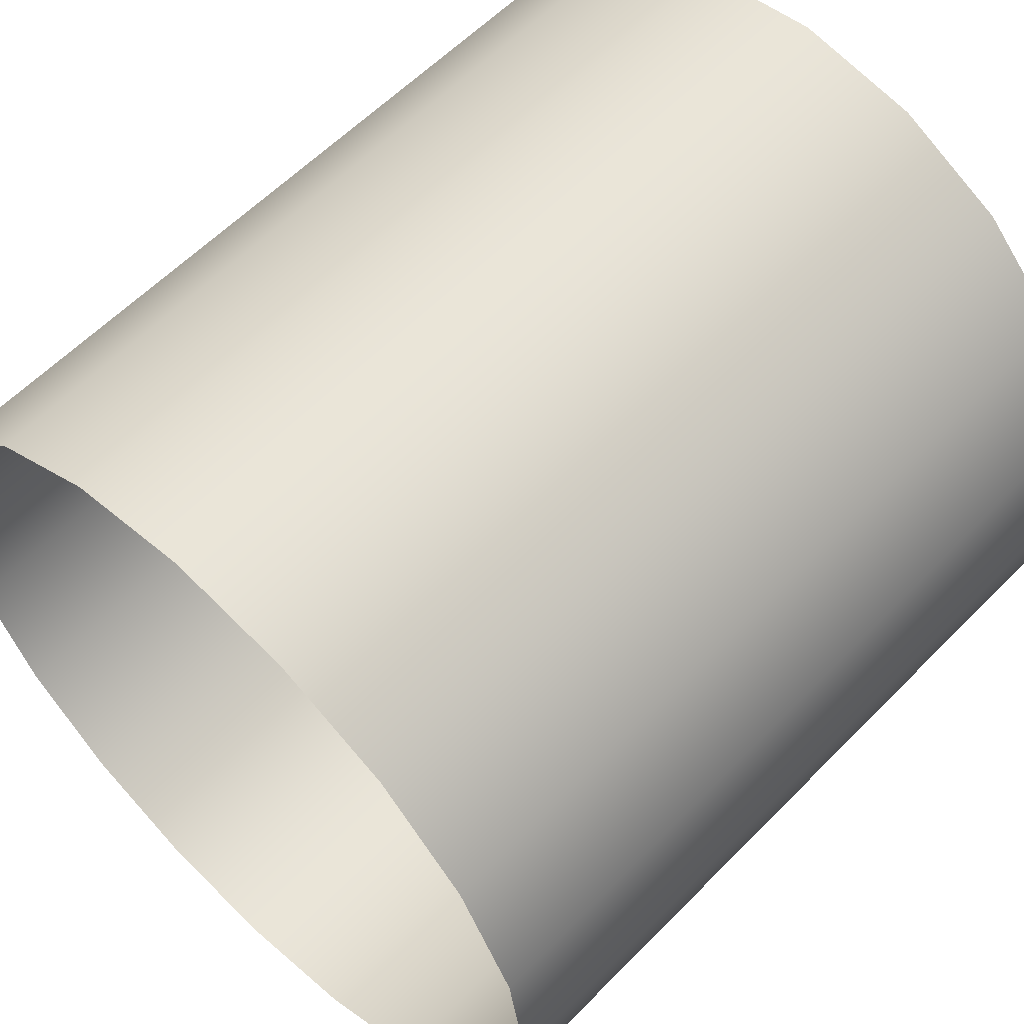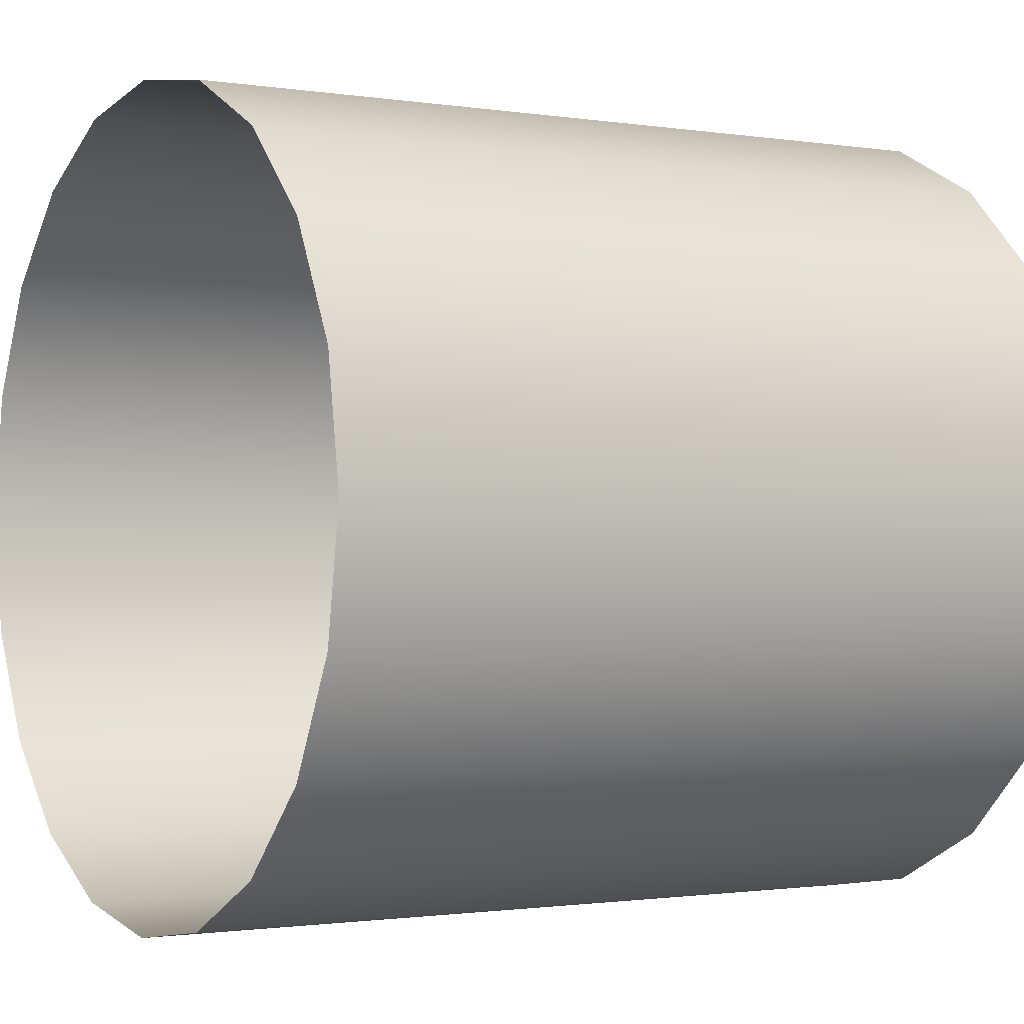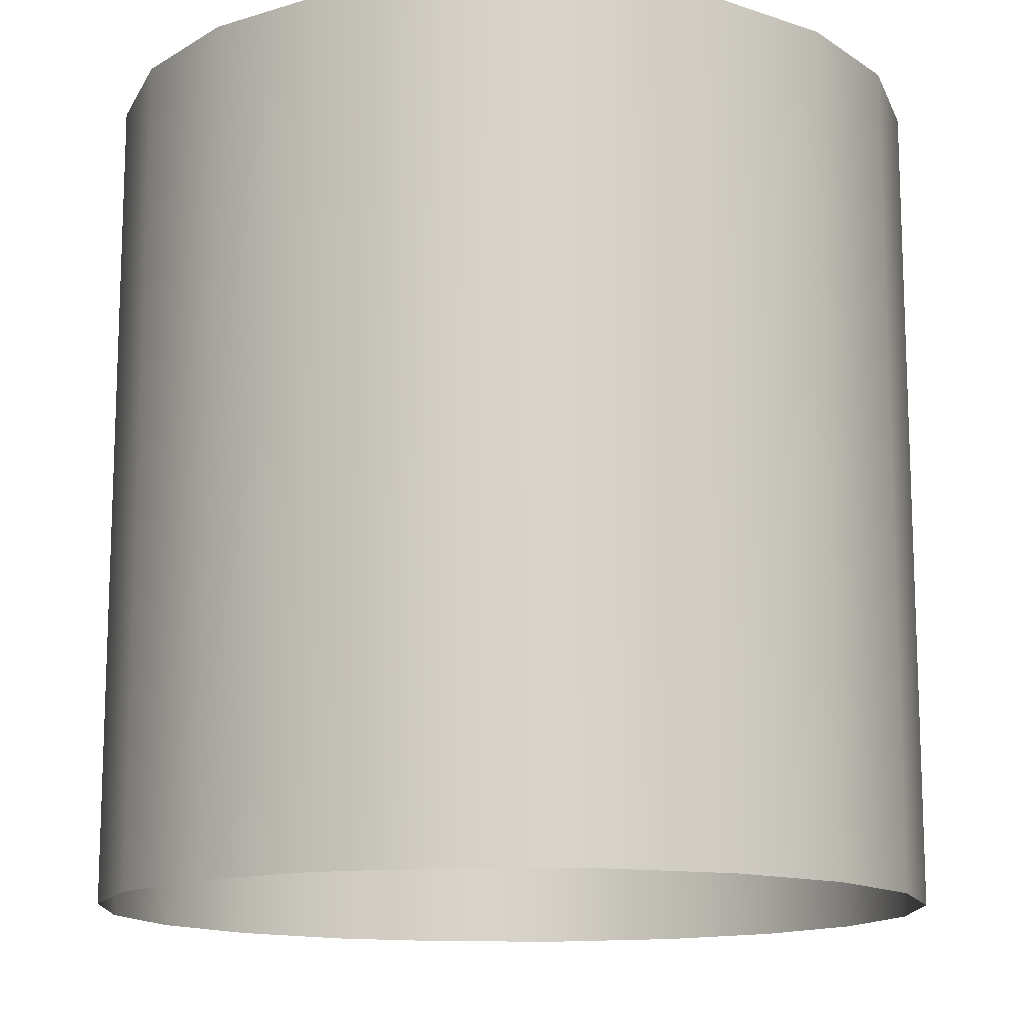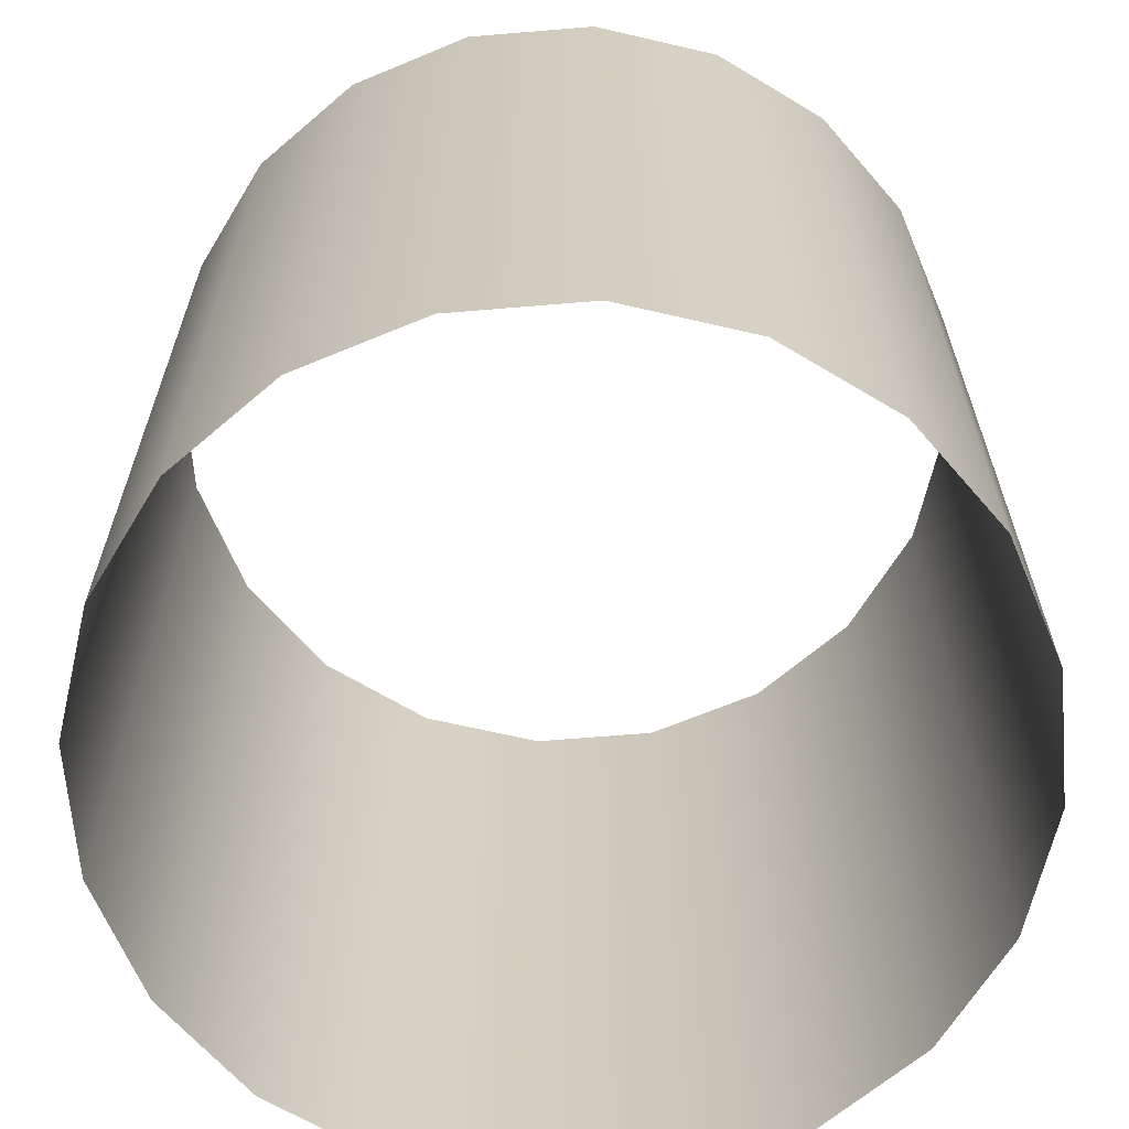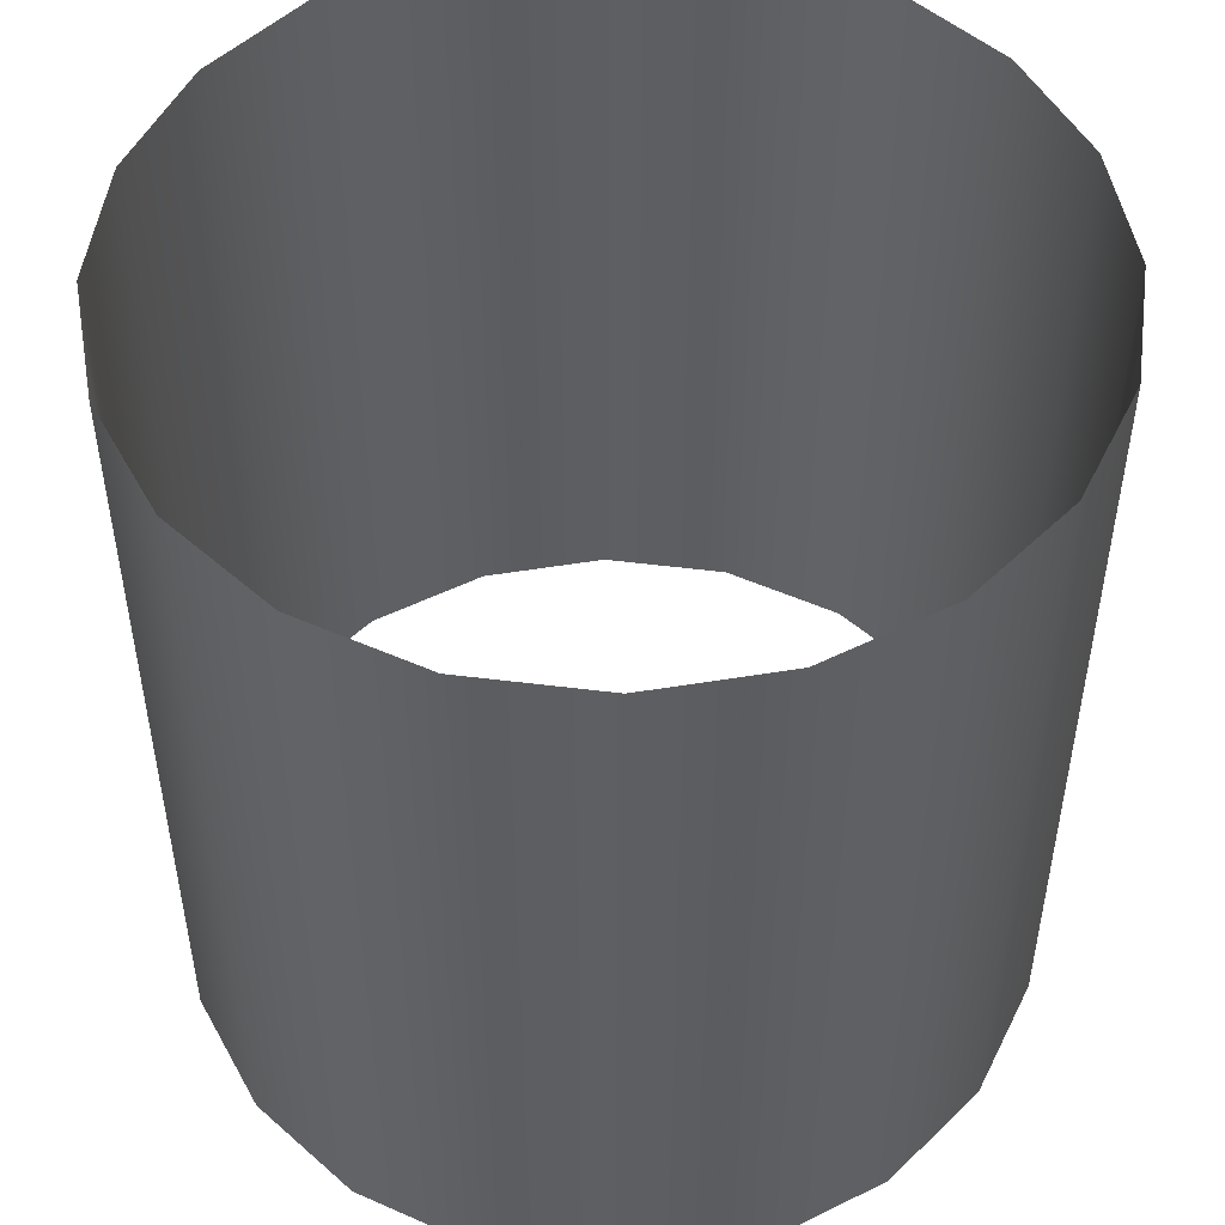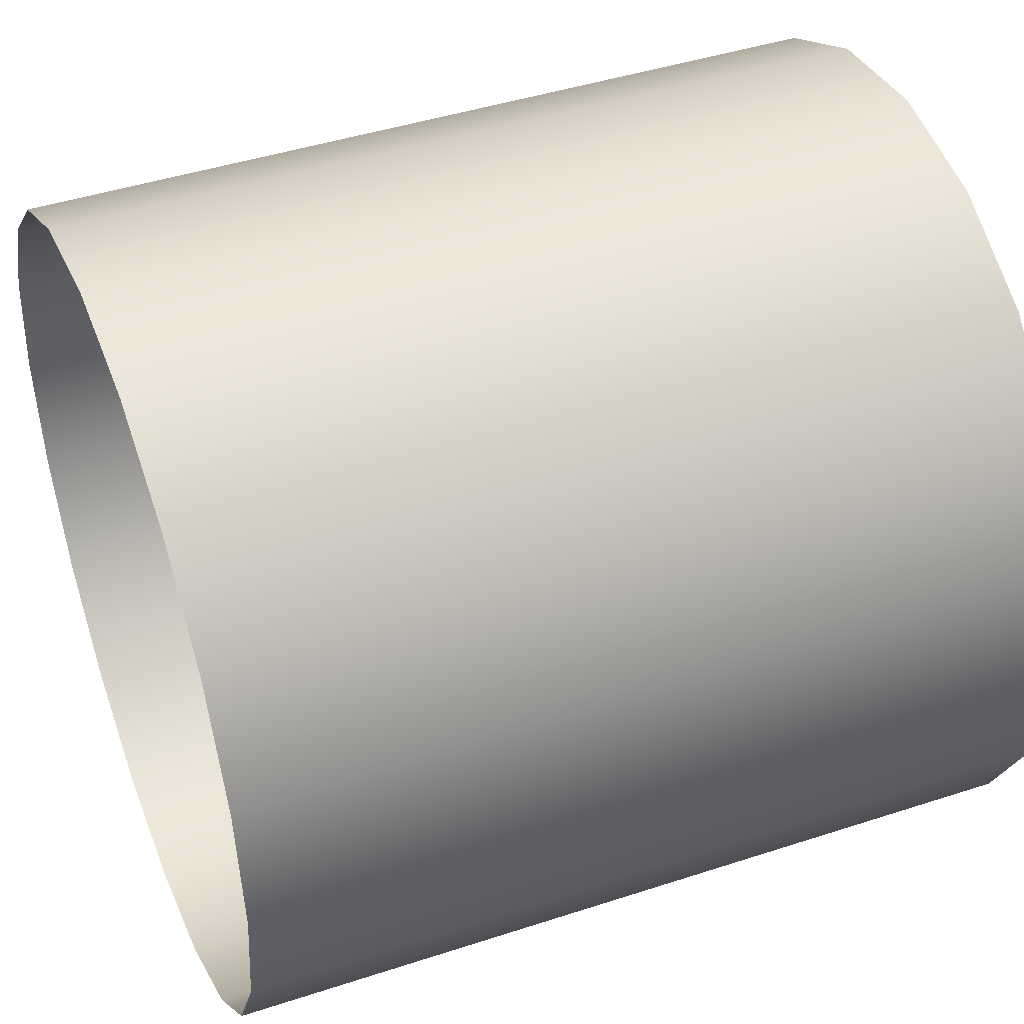
<metadata>
{"format":"obj","ext":"obj","renderer":"f3d","projection":"perspective","resolution":1024,"background":"white","views":[{"elev":59.1,"azim":43.8,"up":"+Z"},{"elev":-1.2,"azim":-120.8,"up":"+Z"},{"elev":-13.6,"azim":-154.2,"up":"+Y"},{"elev":-65.2,"azim":-22.2,"up":"+Y"},{"elev":50.5,"azim":-91.2,"up":"+Y"},{"elev":43.8,"azim":68.9,"up":"+Z"}]}
</metadata>
<code>
g paintedCylinder
v 1 0 0
v 0.9511 0.3333 -0.309
v 0.9511 0 -0.309
v 1 0.3333 0
v 0.9511 0 0.309
v 0.9511 0.6667 -0.309
v 0.9511 0.3333 0.309
v 0.809 0 0.5878
v 1 0.6667 0
v 0.9511 1 -0.309
v 0.809 0.3333 0.5878
v 0.5878 0 0.809
v 0.9511 0.6667 0.309
v 1 1 0
v 0.9511 1.333 -0.309
v 0.5878 0.3333 0.809
v 0.309 0 0.9511
v 0.809 0.6667 0.5878
v 0.9511 1 0.309
v 1 1.333 0
v 0.9511 1.667 -0.309
v 0.309 0.3333 0.9511
v -2.98e-08 0 1
v 0.5878 0.6667 0.809
v 0.809 1 0.5878
v 0.9511 1.333 0.309
v 1 1.667 0
v 0.9511 2 -0.309
v 1 2 0
v 0.9511 1.667 0.309
v 0.9511 2 0.309
v -2.98e-08 0.3333 1
v -0.309 0 0.9511
v 0.309 0.6667 0.9511
v 0.5878 1 0.809
v 0.809 1.333 0.5878
v 0.809 1.667 0.5878
v 0.809 2 0.5878
v -0.309 0.3333 0.9511
v -0.5878 0 0.809
v -2.98e-08 0.6667 1
v 0.309 1 0.9511
v 0.5878 1.333 0.809
v 0.5878 1.667 0.809
v 0.5878 2 0.809
v -0.5878 0.3333 0.809
v -0.809 0 0.5878
v -0.309 0.6667 0.9511
v -2.98e-08 1 1
v 0.309 1.333 0.9511
v 0.309 1.667 0.9511
v 0.309 2 0.9511
v -0.809 0.3333 0.5878
v -0.9511 0 0.309
v -0.5878 0.6667 0.809
v -0.309 1 0.9511
v -2.98e-08 1.333 1
v -2.98e-08 1.667 1
v -2.98e-08 2 1
v -0.9511 0.3333 0.309
v -1 0 0
v -0.809 0.6667 0.5878
v -0.5878 1 0.809
v -0.309 1.333 0.9511
v -0.309 1.667 0.9511
v -0.309 2 0.9511
v -1 0.3333 0
v -0.9511 0 -0.309
v -0.9511 0.6667 0.309
v -0.809 1 0.5878
v -0.5878 1.333 0.809
v -0.5878 1.667 0.809
v -0.5878 2 0.809
v -0.9511 0.3333 -0.309
v -0.809 0 -0.5878
v -1 0.6667 0
v -0.9511 1 0.309
v -0.809 1.333 0.5878
v -0.809 1.667 0.5878
v -0.809 2 0.5878
v -0.809 0.3333 -0.5878
v -0.5878 0 -0.809
v -0.9511 0.6667 -0.309
v -1 1 0
v -0.9511 1.333 0.309
v -0.9511 1.667 0.309
v -0.9511 2 0.309
v -0.5878 0.3333 -0.809
v -0.309 0 -0.9511
v -0.809 0.6667 -0.5878
v -0.9511 1 -0.309
v -1 1.333 0
v -1 1.667 0
v -1 2 0
v -0.309 0.3333 -0.9511
v -0 0 -1
v -0.5878 0.6667 -0.809
v -0.809 1 -0.5878
v -0.9511 1.333 -0.309
v -0.9511 1.667 -0.309
v -0.9511 2 -0.309
v -0 0.3333 -1
v 0.309 0 -0.9511
v -0.309 0.6667 -0.9511
v -0.5878 1 -0.809
v -0.809 1.333 -0.5878
v -0.809 1.667 -0.5878
v -0.809 2 -0.5878
v 0.309 0.3333 -0.9511
v 0.5878 0 -0.809
v -0 0.6667 -1
v -0.309 1 -0.9511
v -0.5878 1.333 -0.809
v -0.5878 1.667 -0.809
v -0.5878 2 -0.809
v 0.5878 0.3333 -0.809
v 0.809 0 -0.5878
v 0.309 0.6667 -0.9511
v -0 1 -1
v -0.309 1.333 -0.9511
v -0.309 1.667 -0.9511
v -0.309 2 -0.9511
v 0.809 0.3333 -0.5878
v 0.9511 0 -0.309
v 0.9511 0.3333 -0.309
v 0.5878 0.6667 -0.809
v 0.809 0.6667 -0.5878
v 0.9511 0.6667 -0.309
v 0.309 1 -0.9511
v -0 1.333 -1
v -0 1.667 -1
v -0 2 -1
v 0.809 1 -0.5878
v 0.9511 1 -0.309
v 0.5878 1 -0.809
v 0.309 1.333 -0.9511
v 0.309 1.667 -0.9511
v 0.309 2 -0.9511
v 0.5878 1.333 -0.809
v 0.809 1.333 -0.5878
v 0.9511 1.333 -0.309
v 0.5878 1.667 -0.809
v 0.5878 2 -0.809
v 0.809 1.667 -0.5878
v 0.9511 1.667 -0.309
v 0.809 2 -0.5878
v 0.9511 2 -0.309
g paintedCylinder_0
f 3 2 1
f 2 4 1
f 1 4 5
f 2 6 4
f 4 7 5
f 5 7 8
f 6 9 4
f 4 9 7
f 6 10 9
f 7 11 8
f 8 11 12
f 9 13 7
f 7 13 11
f 10 14 9
f 9 14 13
f 10 15 14
f 11 16 12
f 12 16 17
f 13 18 11
f 11 18 16
f 14 19 13
f 13 19 18
f 15 20 14
f 14 20 19
f 15 21 20
f 16 22 17
f 17 22 23
f 18 24 16
f 16 24 22
f 19 25 18
f 18 25 24
f 20 26 19
f 19 26 25
f 21 27 20
f 20 27 26
f 21 28 27
f 28 29 27
f 27 29 30
f 27 30 26
f 29 31 30
f 22 32 23
f 23 32 33
f 24 34 22
f 22 34 32
f 25 35 24
f 24 35 34
f 26 36 25
f 26 30 36
f 25 36 35
f 30 31 37
f 30 37 36
f 31 38 37
f 32 39 33
f 33 39 40
f 34 41 32
f 32 41 39
f 35 42 34
f 34 42 41
f 36 43 35
f 36 37 43
f 35 43 42
f 37 38 44
f 37 44 43
f 38 45 44
f 39 46 40
f 40 46 47
f 41 48 39
f 39 48 46
f 42 49 41
f 41 49 48
f 43 50 42
f 43 44 50
f 42 50 49
f 44 45 51
f 44 51 50
f 45 52 51
f 46 53 47
f 47 53 54
f 48 55 46
f 46 55 53
f 49 56 48
f 48 56 55
f 50 57 49
f 50 51 57
f 49 57 56
f 51 52 58
f 51 58 57
f 52 59 58
f 53 60 54
f 54 60 61
f 55 62 53
f 53 62 60
f 56 63 55
f 55 63 62
f 57 64 56
f 57 58 64
f 56 64 63
f 58 59 65
f 58 65 64
f 59 66 65
f 60 67 61
f 61 67 68
f 62 69 60
f 60 69 67
f 63 70 62
f 62 70 69
f 64 71 63
f 64 65 71
f 63 71 70
f 65 66 72
f 65 72 71
f 66 73 72
f 67 74 68
f 68 74 75
f 69 76 67
f 67 76 74
f 70 77 69
f 69 77 76
f 71 78 70
f 71 72 78
f 70 78 77
f 72 73 79
f 72 79 78
f 73 80 79
f 74 81 75
f 75 81 82
f 76 83 74
f 74 83 81
f 77 84 76
f 76 84 83
f 78 85 77
f 78 79 85
f 77 85 84
f 79 80 86
f 79 86 85
f 80 87 86
f 81 88 82
f 82 88 89
f 83 90 81
f 81 90 88
f 84 91 83
f 83 91 90
f 85 92 84
f 85 86 92
f 84 92 91
f 86 87 93
f 86 93 92
f 87 94 93
f 88 95 89
f 89 95 96
f 90 97 88
f 88 97 95
f 91 98 90
f 90 98 97
f 92 99 91
f 92 93 99
f 91 99 98
f 93 94 100
f 93 100 99
f 94 101 100
f 95 102 96
f 96 102 103
f 97 104 95
f 95 104 102
f 98 105 97
f 97 105 104
f 99 106 98
f 99 100 106
f 98 106 105
f 100 101 107
f 100 107 106
f 101 108 107
f 102 109 103
f 103 109 110
f 104 111 102
f 102 111 109
f 105 112 104
f 104 112 111
f 106 113 105
f 106 107 113
f 105 113 112
f 107 108 114
f 107 114 113
f 108 115 114
f 109 116 110
f 110 116 117
f 111 118 109
f 109 118 116
f 112 119 111
f 111 119 118
f 113 120 112
f 113 114 120
f 112 120 119
f 114 115 121
f 114 121 120
f 115 122 121
f 116 123 117
f 117 123 124
f 123 125 124
f 118 126 116
f 116 126 123
f 123 127 125
f 126 127 123
f 127 128 125
f 119 129 118
f 118 129 126
f 120 130 119
f 120 121 130
f 119 130 129
f 121 122 131
f 121 131 130
f 122 132 131
f 127 133 128
f 133 134 128
f 126 135 127
f 129 135 126
f 135 133 127
f 130 136 129
f 130 131 136
f 129 136 135
f 131 132 137
f 131 137 136
f 132 138 137
f 136 139 135
f 135 139 133
f 136 137 139
f 133 140 134
f 139 140 133
f 140 141 134
f 137 138 142
f 137 142 139
f 139 142 140
f 138 143 142
f 140 144 141
f 142 144 140
f 142 143 144
f 144 145 141
f 143 146 144
f 144 146 145
f 146 147 145

</code>
